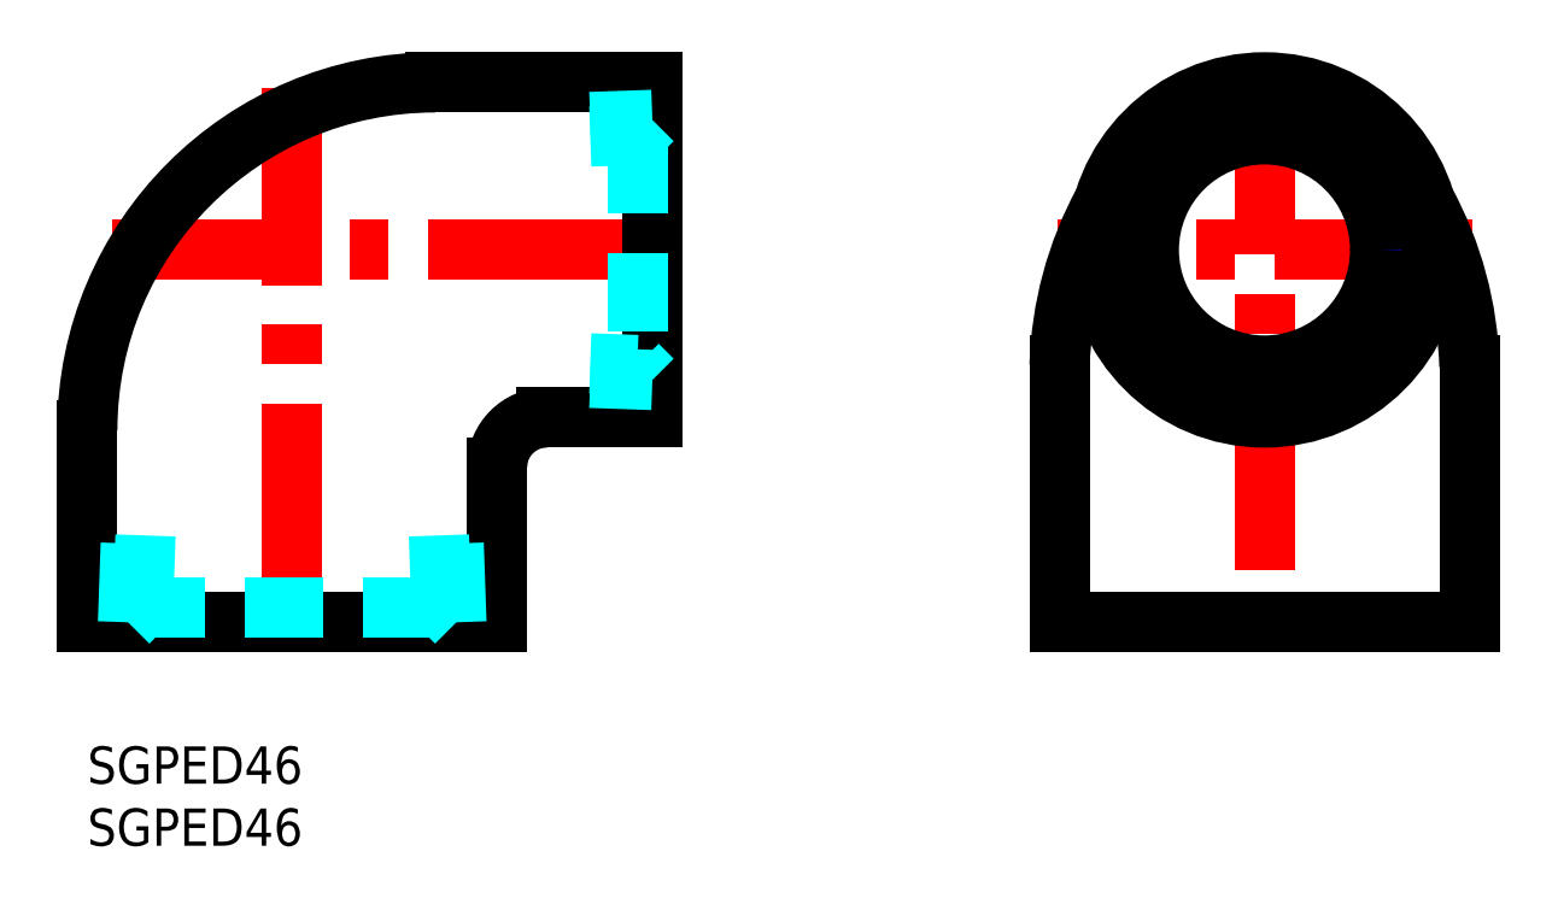
<metadata>
{"format":"dxf","ext":"dxf","renderer":"ezdxf+matplotlib","layout":"modelspace","background":"white","min_lineweight":24,"dpi":150}
</metadata>
<code>
0
SECTION
2
ENTITIES
0
INSERT
8
MSM_CONTINUOUS
2
*U13
10
0
20
0
30
0
0
INSERT
8
MSM_CONTINUOUS
2
*U14
10
0
20
0
30
0
0
LINE
8
MSM_CENTER
10
2.047
20
40
30
0
11
47.5
21
40
31
0
0
LINE
8
MSM_CENTER
10
16.5
20
53.03
30
0
11
16.5
21
8
31
0
0
LINE
8
MSM_CENTER
10
94.79
20
55.5
30
0
11
94.79
21
8
31
0
0
LINE
8
MSM_CONTINUOUS
10
45.5
20
53.5
30
0
11
45.5
21
26.5
31
0
0
LINE
8
MSM_CENTER
10
111.5
20
40
30
0
11
78.1
21
40
31
0
0
CIRCLE
8
MSM_NARROW
10
94.79
20
40
30
0
40
10.48
0
CIRCLE
8
MSM_CONTINUOUS
10
94.79
20
40
30
0
40
9.315
0
LINE
8
MSM_CONTINUOUS
10
33
20
10
30
0
11
0
21
10
31
0
0
LINE
8
MSM_CONTINUOUS
10
28
20
53.5
30
0
11
45.5
21
53.5
31
0
0
LINE
8
MSM_CONTINUOUS
10
7.1e-15
20
25.5
30
0
11
7.1e-15
21
10
31
0
0
LINE
8
MSM_CONTINUOUS
10
37
20
26.5
30
0
11
45.5
21
26.5
31
0
0
LINE
8
MSM_CONTINUOUS
10
33
20
22.5
30
0
11
33
21
10
31
0
0
LINE
8
MSM_CONTINUOUS
10
78.29
20
30.67
30
0
11
78.29
21
10
31
0
0
LINE
8
MSM_CONTINUOUS
10
111.3
20
30.67
30
0
11
111.3
21
10
31
0
0
ARC
8
MSM_CONTINUOUS
10
107.8
20
29.81
30
0
40
29.51
50
151.4
51
178.4
0
ARC
8
MSM_CONTINUOUS
10
81.79
20
29.81
30
0
40
29.51
50
1.623
51
28.58
0
CIRCLE
8
MSM_CONTINUOUS
10
94.79
20
40
30
0
40
13.5
0
LINE
8
MSM_CONTINUOUS
10
111.3
20
10
30
0
11
78.29
21
10
31
0
0
ARC
8
MSM_CONTINUOUS
10
37
20
22.5
30
0
40
4
50
90
51
180
0
ARC
8
MSM_CONTINUOUS
10
28
20
25.5
30
0
40
28
50
90
51
180
0
LINE
8
MSM_DASHED
10
44.3
20
49.27
30
0
11
40.5
21
49.14
31
0
0
LINE
8
MSM_DASHED
10
40.5
20
50.3
30
0
11
45.5
21
50.48
31
0
0
LINE
8
MSM_DASHED
10
44.3
20
30.73
30
0
11
40.5
21
30.86
31
0
0
LINE
8
MSM_DASHED
10
40.5
20
29.7
30
0
11
45.5
21
29.52
31
0
0
LINE
8
MSM_DASHED
10
44.3
20
49.27
30
0
11
44.3
21
30.73
31
0
0
LINE
8
MSM_DASHED
10
44.3
20
30.73
30
0
11
45.5
21
29.52
31
0
0
LINE
8
MSM_DASHED
10
44.3
20
49.27
30
0
11
45.5
21
50.48
31
0
0
LINE
8
MSM_DASHED
10
29.72
20
10
30
0
11
29.48
21
17
31
0
0
LINE
8
MSM_DASHED
10
3.28
20
10
30
0
11
3.524
21
17
31
0
0
LINE
8
MSM_DASHED
10
28.52
20
11.2
30
0
11
28.31
21
17
31
0
0
LINE
8
MSM_DASHED
10
4.484
20
11.2
30
0
11
4.686
21
17
31
0
0
LINE
8
MSM_DASHED
10
28.52
20
11.2
30
0
11
4.484
21
11.2
31
0
0
LINE
8
MSM_DASHED
10
4.484
20
11.2
30
0
11
3.28
21
10
31
0
0
LINE
8
MSM_DASHED
10
28.52
20
11.2
30
0
11
29.72
21
10
31
0
0
ENDSEC
0
EOF

</code>
